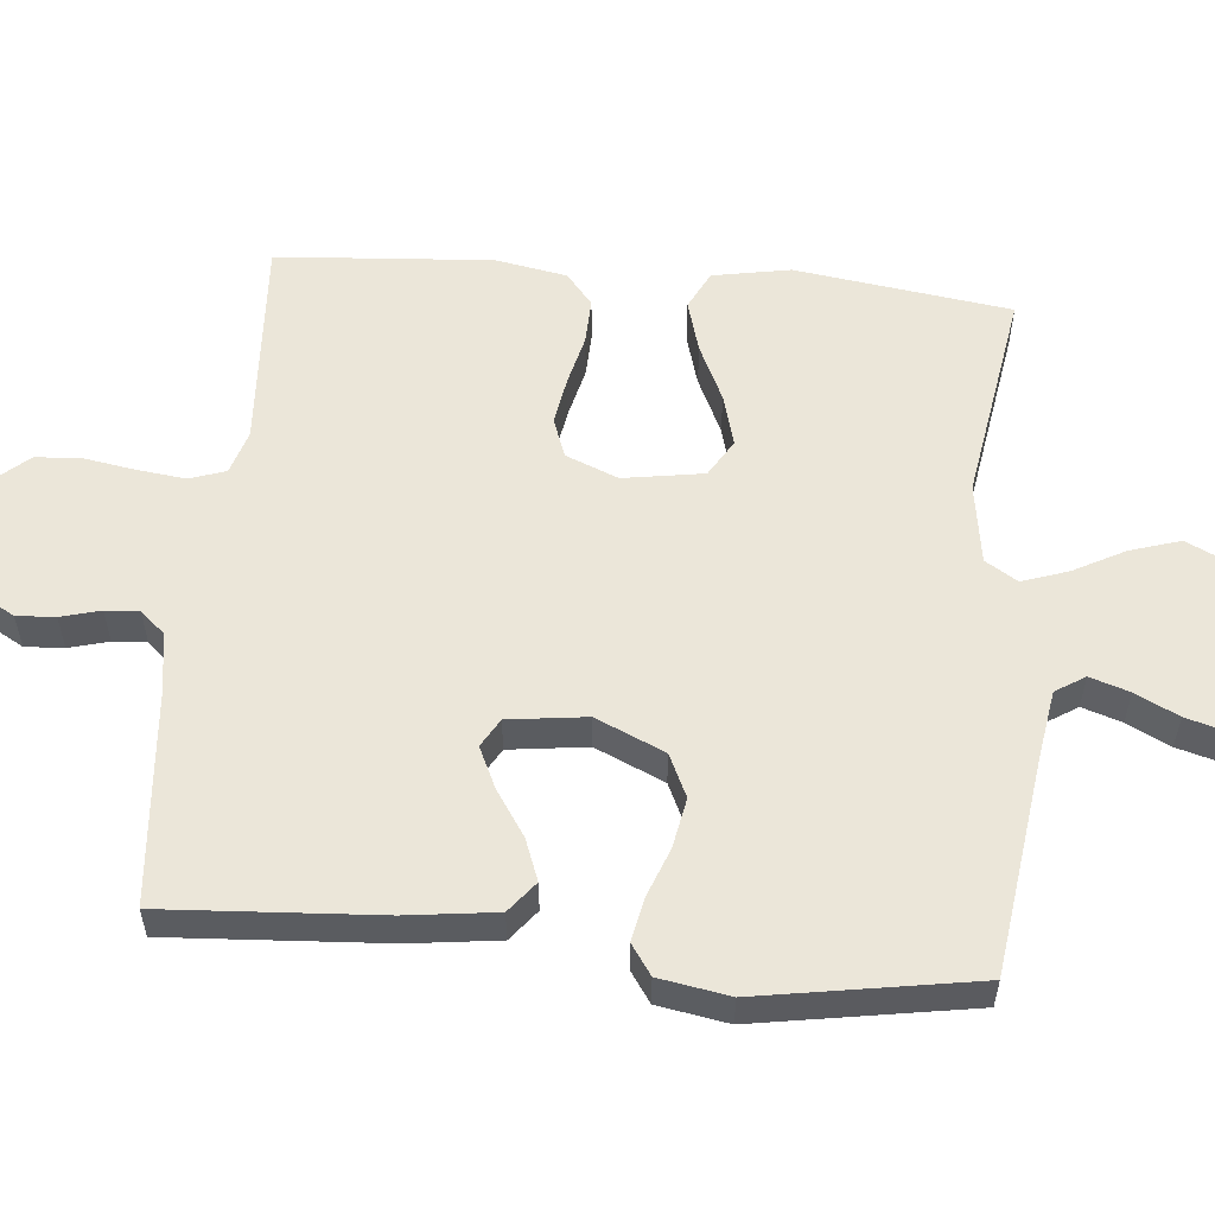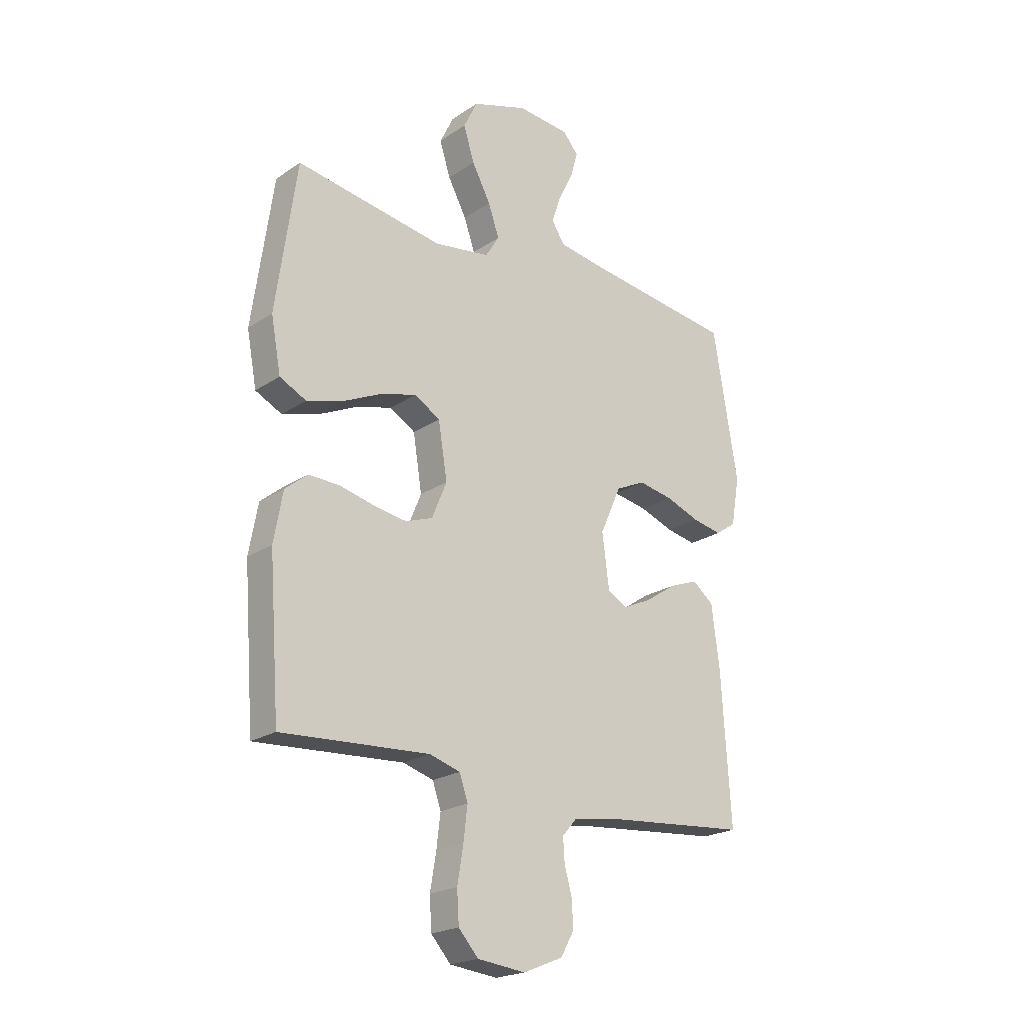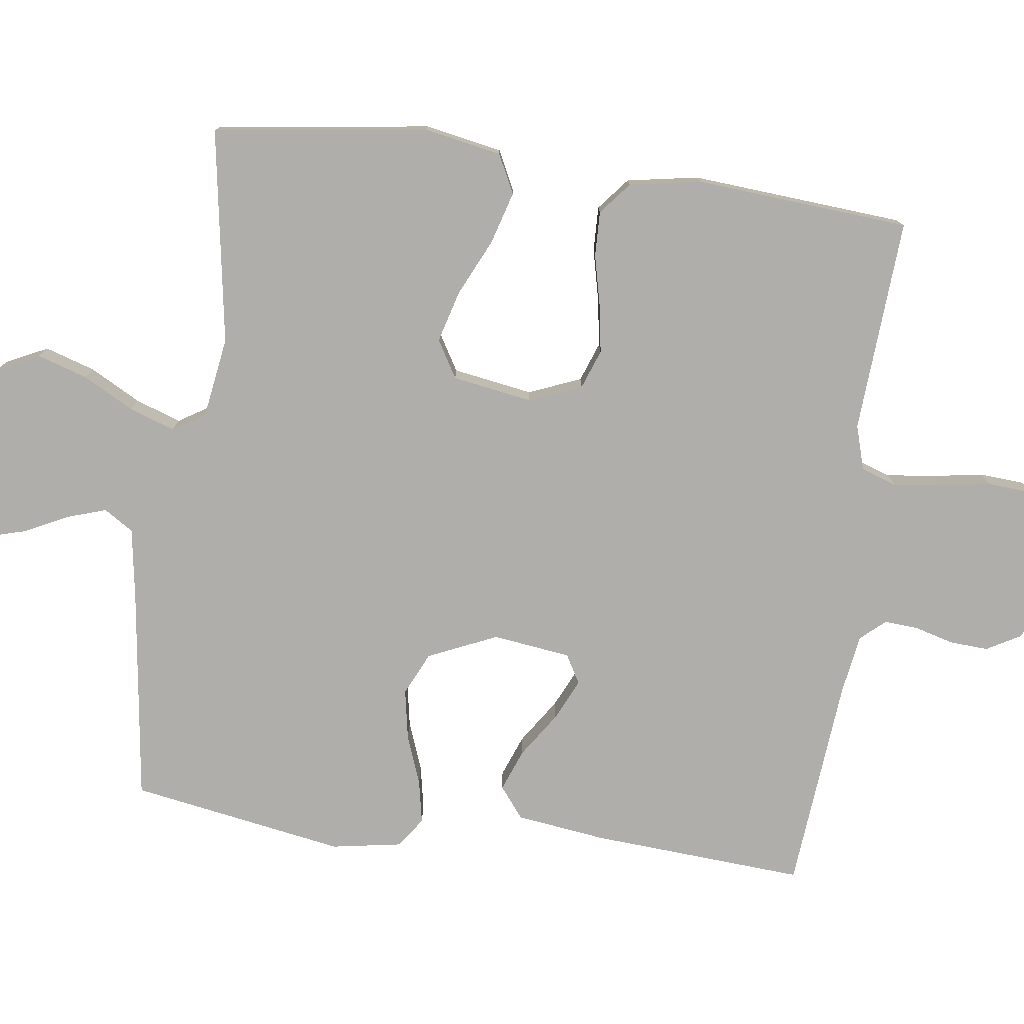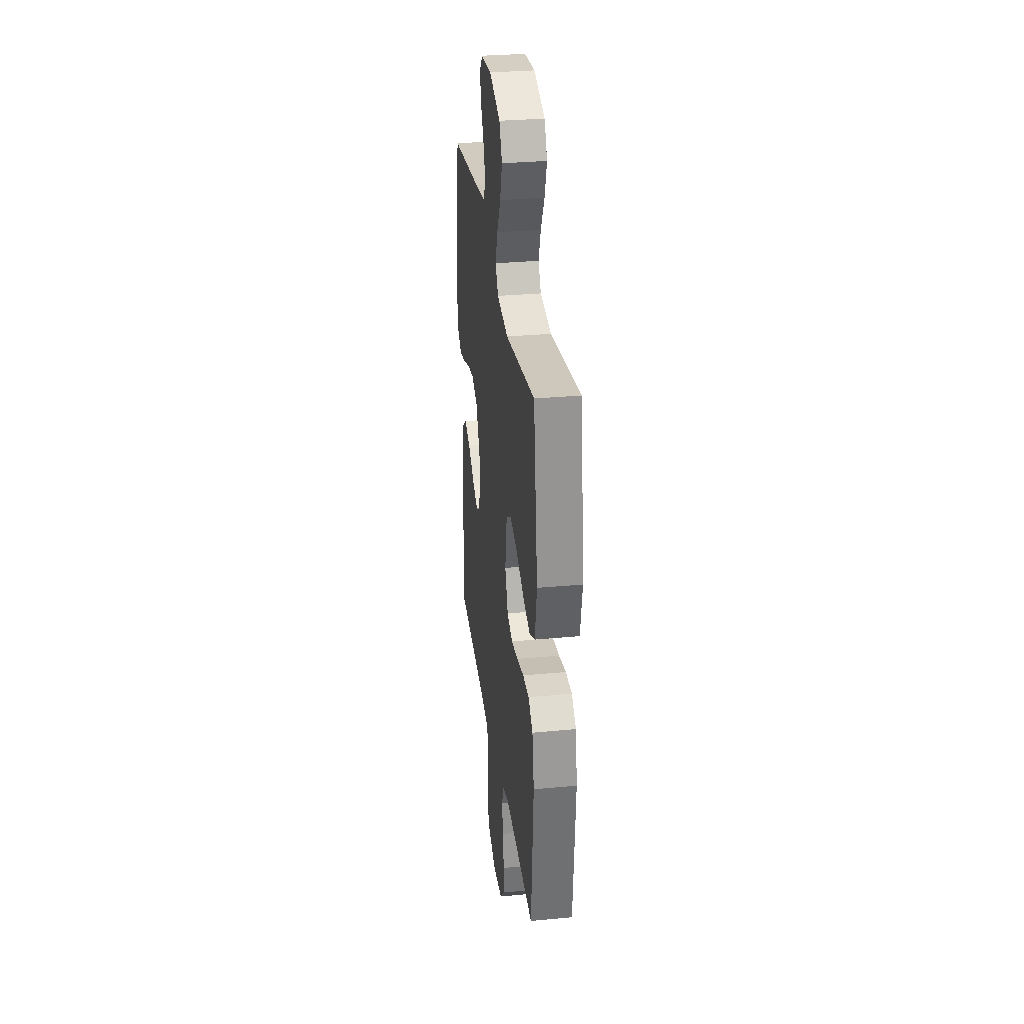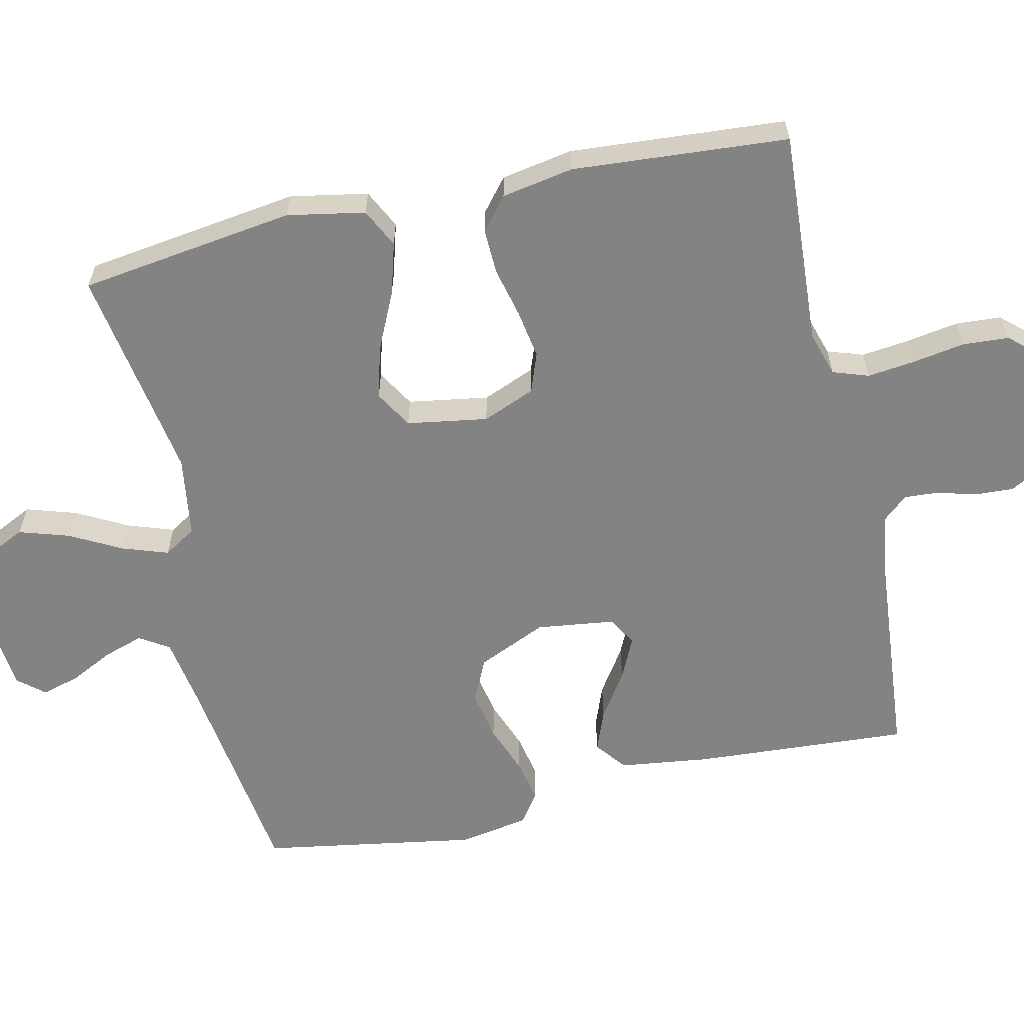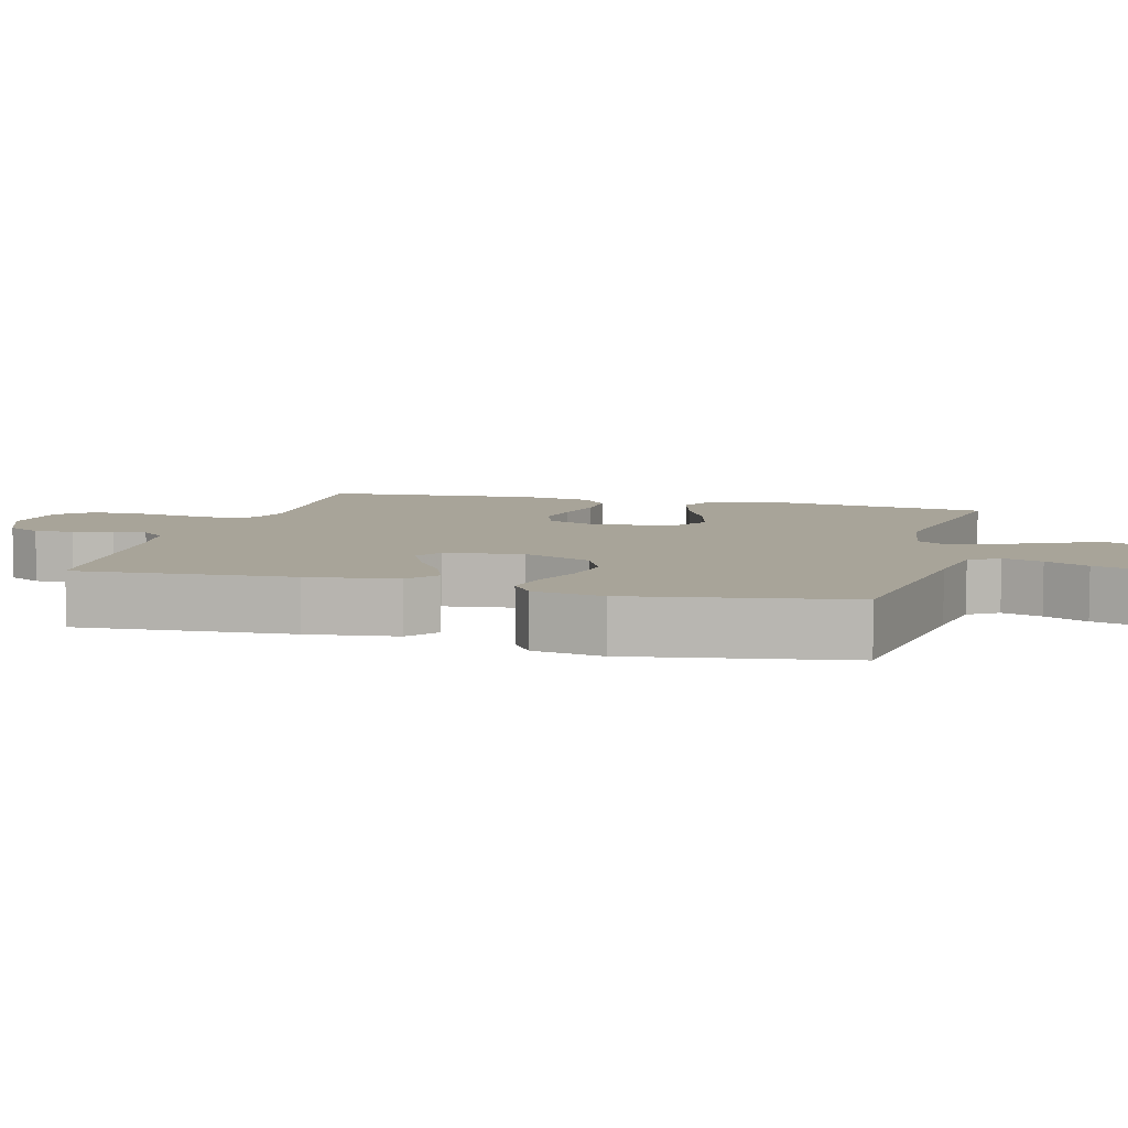
<metadata>
{"format":"obj","ext":"obj","renderer":"f3d","projection":"perspective","resolution":1024,"background":"white","views":[{"elev":55.9,"azim":-84.7,"up":"+Y"},{"elev":-21.6,"azim":139.5,"up":"+Z"},{"elev":-77.6,"azim":82.2,"up":"+Y"},{"elev":31.3,"azim":82.4,"up":"+Z"},{"elev":-61.1,"azim":102.6,"up":"+Y"},{"elev":7.1,"azim":-74.9,"up":"+Y"}]}
</metadata>
<code>
v -0.5 0.07 0.5
v -0.2 0.07 0.541
v -0.101 0.07 0.557
v -0.075 0.07 0.598
v -0.093 0.07 0.653
v -0.123 0.07 0.713
v -0.138 0.07 0.766
v -0.107 0.07 0.803
v 0 0.07 0.813
v 0.113 0.07 0.776
v 0.141 0.07 0.718
v 0.119 0.07 0.648
v 0.081 0.07 0.577
v 0.059 0.07 0.513
v 0.087 0.07 0.468
v 0.2 0.07 0.451
v 0.5 0.07 0.5
v 0.542 0.07 0.2
v 0.522 0.07 0.092
v 0.468 0.07 0.065
v 0.395 0.07 0.086
v 0.316 0.07 0.123
v 0.243 0.07 0.143
v 0.191 0.07 0.112
v 0.173 0.07 0
v 0.203 0.07 -0.073
v 0.258 0.07 -0.093
v 0.325 0.07 -0.082
v 0.396 0.07 -0.065
v 0.459 0.07 -0.063
v 0.504 0.07 -0.1
v 0.522 0.07 -0.2
v 0.5 0.07 -0.5
v 0.2 0.07 -0.482
v 0.138 0.07 -0.501
v 0.121 0.07 -0.551
v 0.129 0.07 -0.618
v 0.141 0.07 -0.69
v 0.137 0.07 -0.754
v 0.097 0.07 -0.799
v 0 0.07 -0.81
v -0.081 0.07 -0.777
v -0.108 0.07 -0.729
v -0.105 0.07 -0.675
v -0.09 0.07 -0.62
v -0.087 0.07 -0.573
v -0.117 0.07 -0.539
v -0.2 0.07 -0.526
v -0.5 0.07 -0.5
v -0.481 0.07 -0.2
v -0.465 0.07 -0.075
v -0.422 0.07 -0.041
v -0.364 0.07 -0.063
v -0.301 0.07 -0.105
v -0.243 0.07 -0.132
v -0.203 0.07 -0.109
v -0.189 0.07 0
v -0.232 0.07 0.096
v -0.292 0.07 0.124
v -0.362 0.07 0.111
v -0.431 0.07 0.085
v -0.491 0.07 0.073
v -0.533 0.07 0.102
v -0.55 0.07 0.2
v -0.5 0 0.5
v -0.2 0 0.541
v -0.101 0 0.557
v -0.075 0 0.598
v -0.093 0 0.653
v -0.123 0 0.713
v -0.138 0 0.766
v -0.107 0 0.803
v 0 0 0.813
v 0.113 0 0.776
v 0.141 0 0.718
v 0.119 0 0.648
v 0.081 0 0.577
v 0.059 0 0.513
v 0.087 0 0.468
v 0.2 0 0.451
v 0.5 0 0.5
v 0.542 0 0.2
v 0.522 0 0.092
v 0.468 0 0.065
v 0.395 0 0.086
v 0.316 0 0.123
v 0.243 0 0.143
v 0.191 0 0.112
v 0.173 0 0
v 0.203 0 -0.073
v 0.258 0 -0.093
v 0.325 0 -0.082
v 0.396 0 -0.065
v 0.459 0 -0.063
v 0.504 0 -0.1
v 0.522 0 -0.2
v 0.5 0 -0.5
v 0.2 0 -0.482
v 0.138 0 -0.501
v 0.121 0 -0.551
v 0.129 0 -0.618
v 0.141 0 -0.69
v 0.137 0 -0.754
v 0.097 0 -0.799
v 0 0 -0.81
v -0.081 0 -0.777
v -0.108 0 -0.729
v -0.105 0 -0.675
v -0.09 0 -0.62
v -0.087 0 -0.573
v -0.117 0 -0.539
v -0.2 0 -0.526
v -0.5 0 -0.5
v -0.481 0 -0.2
v -0.465 0 -0.075
v -0.422 0 -0.041
v -0.364 0 -0.063
v -0.301 0 -0.105
v -0.243 0 -0.132
v -0.203 0 -0.109
v -0.189 0 0
v -0.232 0 0.096
v -0.292 0 0.124
v -0.362 0 0.111
v -0.431 0 0.085
v -0.491 0 0.073
v -0.533 0 0.102
v -0.55 0 0.2
f 63 64 1 2
f 60 61 62 63
f 59 60 63 2
f 58 59 2 3
f 57 58 3 4
f 56 57 4
f 51 52 53 54
f 51 54 55
f 48 49 50 51
f 47 48 51 55
f 46 47 55 56
f 42 43 44 45
f 42 45 46
f 41 42 46
f 37 38 39 40
f 36 37 40 41
f 35 36 41 46
f 31 32 33 34
f 31 34 35
f 28 29 30 31
f 27 28 31 35
f 26 27 35 46
f 19 20 21 22
f 19 22 23
f 16 17 18 19
f 15 16 19 23
f 14 15 23 24
f 10 11 12 13
f 10 13 14
f 9 10 14
f 8 9 14
f 5 6 7 8
f 4 5 8 14
f 25 26 46 56
f 24 25 56
f 4 14 24 56
f 66 65 128 127
f 127 126 125 124
f 66 127 124 123
f 67 66 123 122
f 68 67 122 121
f 68 121 120
f 118 117 116 115
f 119 118 115
f 115 114 113 112
f 119 115 112 111
f 120 119 111 110
f 109 108 107 106
f 110 109 106
f 110 106 105
f 104 103 102 101
f 105 104 101 100
f 110 105 100 99
f 98 97 96 95
f 99 98 95
f 95 94 93 92
f 99 95 92 91
f 110 99 91 90
f 86 85 84 83
f 87 86 83
f 83 82 81 80
f 87 83 80 79
f 88 87 79 78
f 77 76 75 74
f 78 77 74
f 78 74 73
f 78 73 72
f 72 71 70 69
f 78 72 69 68
f 120 110 90 89
f 120 89 88
f 120 88 78 68
f 1 65 66 2
f 2 66 67 3
f 3 67 68 4
f 4 68 69 5
f 5 69 70 6
f 6 70 71 7
f 7 71 72 8
f 8 72 73 9
f 9 73 74 10
f 10 74 75 11
f 11 75 76 12
f 12 76 77 13
f 13 77 78 14
f 14 78 79 15
f 15 79 80 16
f 16 80 81 17
f 17 81 82 18
f 18 82 83 19
f 19 83 84 20
f 20 84 85 21
f 21 85 86 22
f 22 86 87 23
f 23 87 88 24
f 24 88 89 25
f 25 89 90 26
f 26 90 91 27
f 27 91 92 28
f 28 92 93 29
f 29 93 94 30
f 30 94 95 31
f 31 95 96 32
f 32 96 97 33
f 33 97 98 34
f 34 98 99 35
f 35 99 100 36
f 36 100 101 37
f 37 101 102 38
f 38 102 103 39
f 39 103 104 40
f 40 104 105 41
f 41 105 106 42
f 42 106 107 43
f 43 107 108 44
f 44 108 109 45
f 45 109 110 46
f 46 110 111 47
f 47 111 112 48
f 48 112 113 49
f 49 113 114 50
f 50 114 115 51
f 51 115 116 52
f 52 116 117 53
f 53 117 118 54
f 54 118 119 55
f 55 119 120 56
f 56 120 121 57
f 57 121 122 58
f 58 122 123 59
f 59 123 124 60
f 60 124 125 61
f 61 125 126 62
f 62 126 127 63
f 63 127 128 64
f 64 128 65 1

</code>
